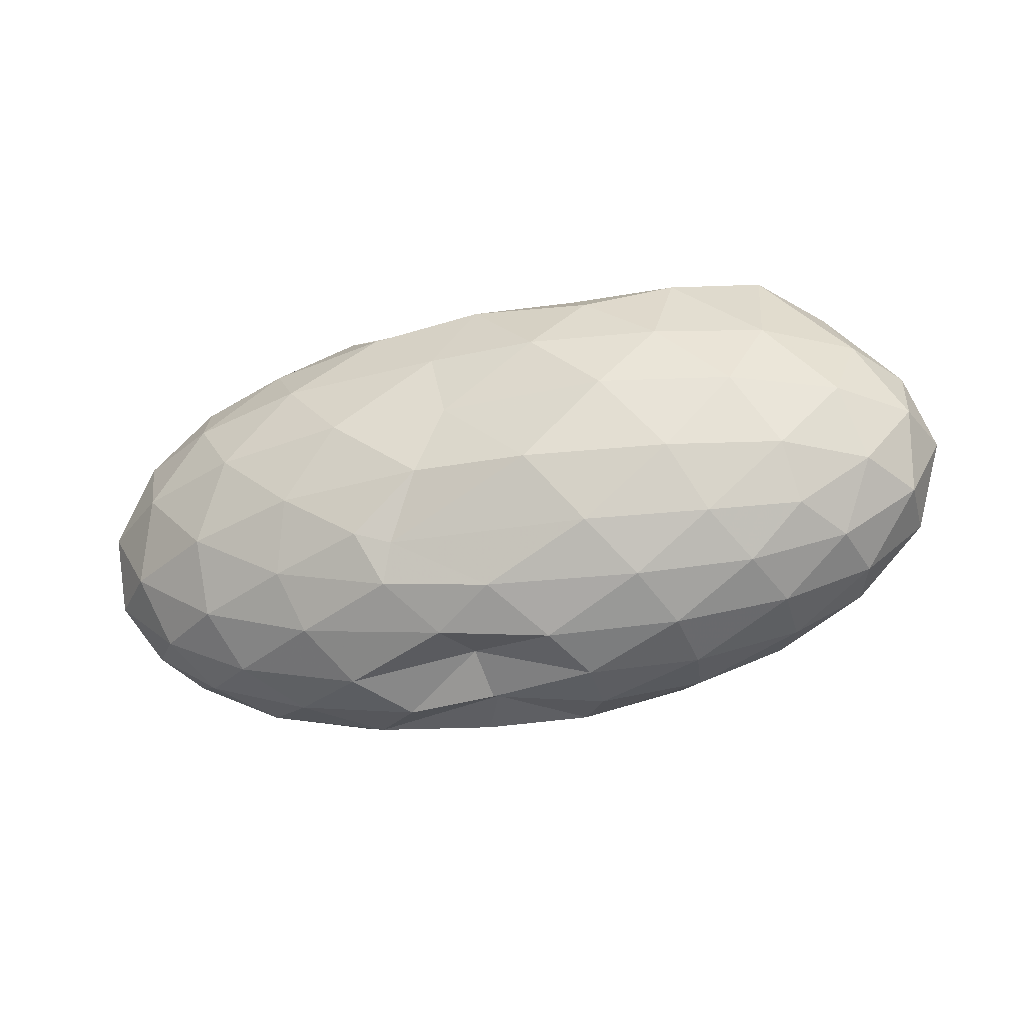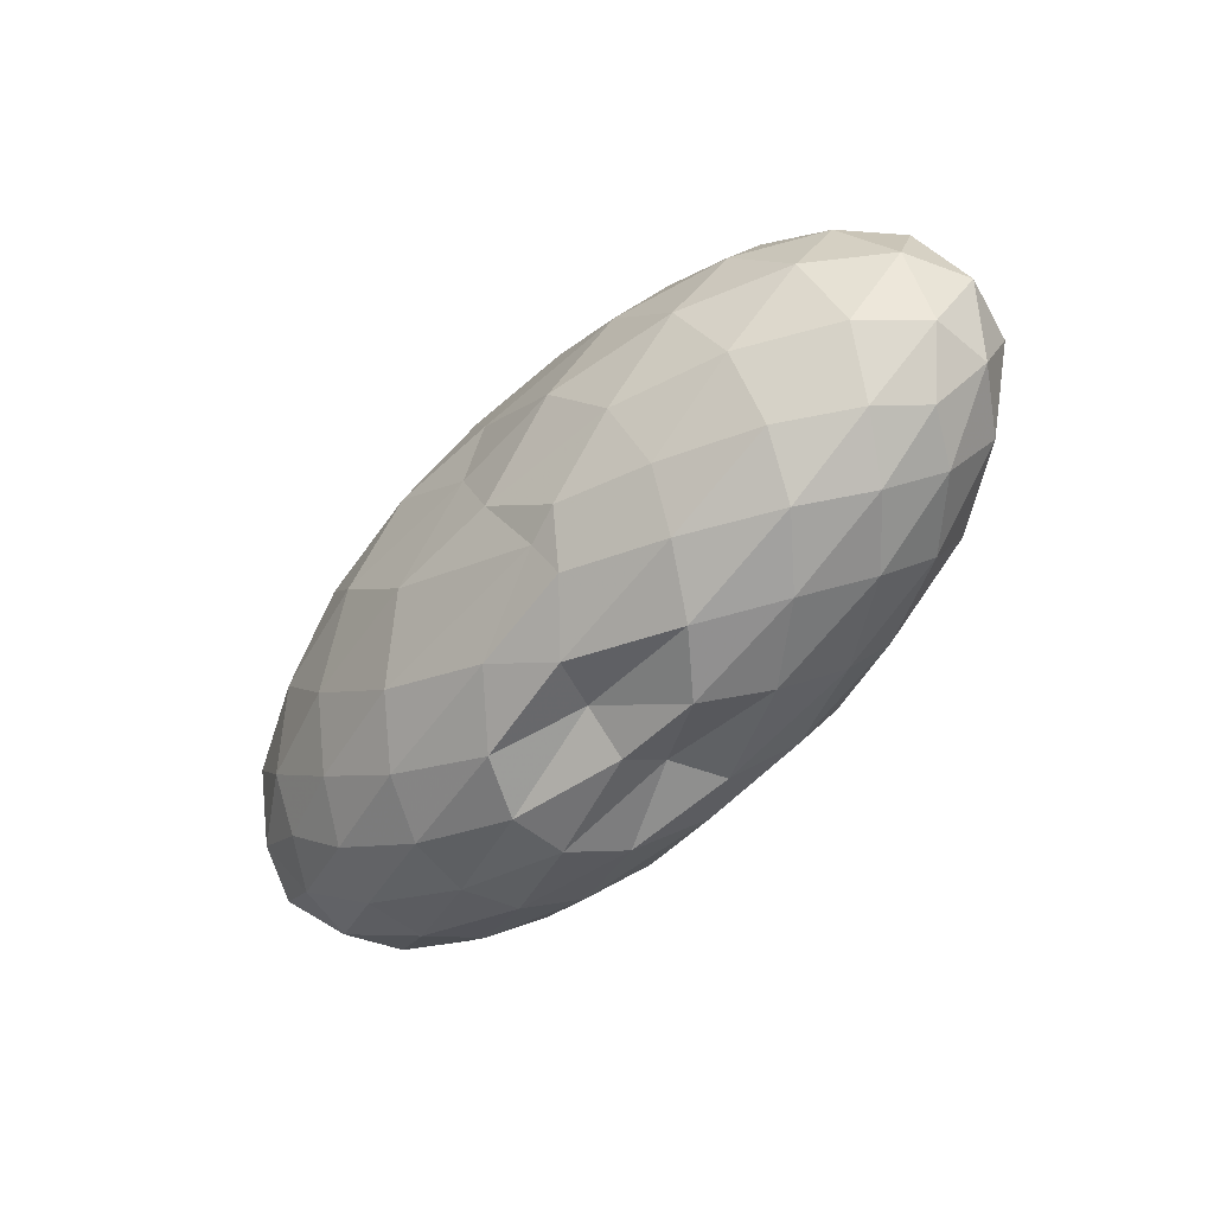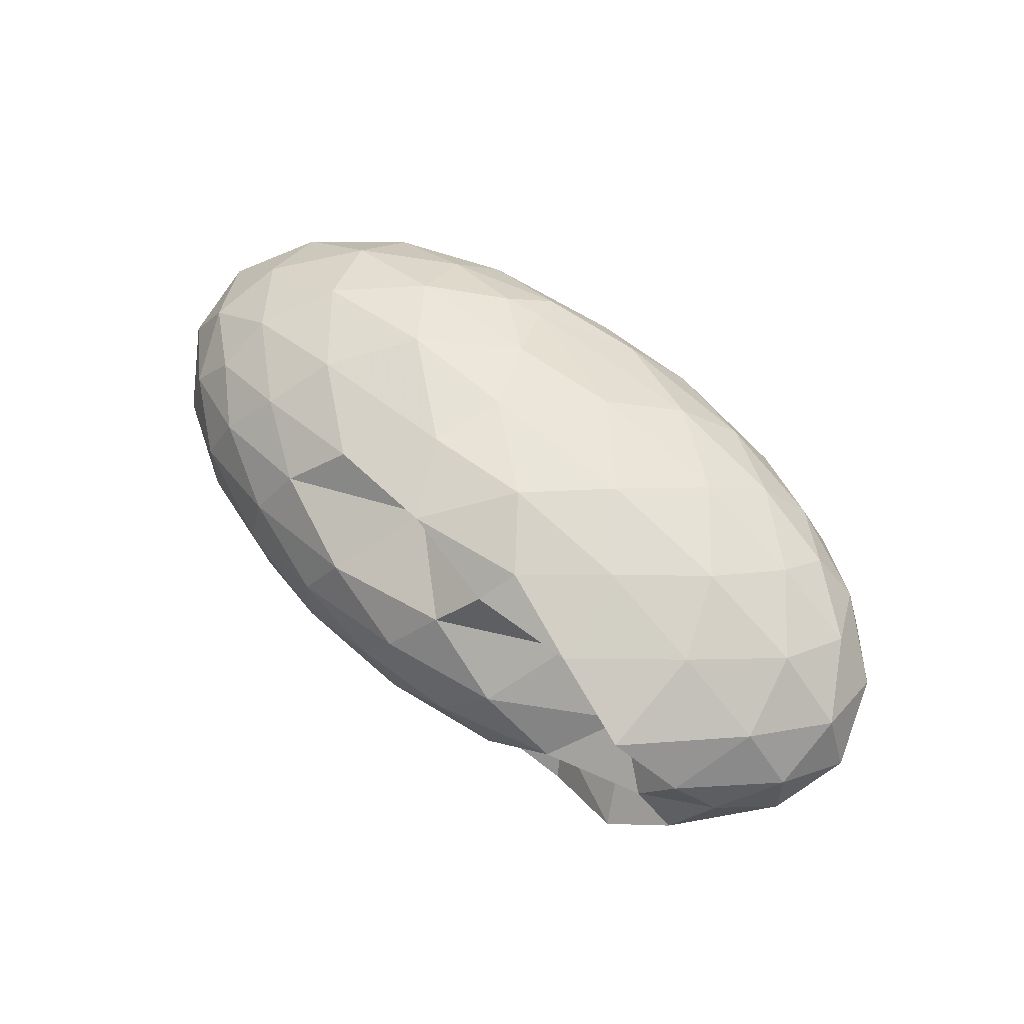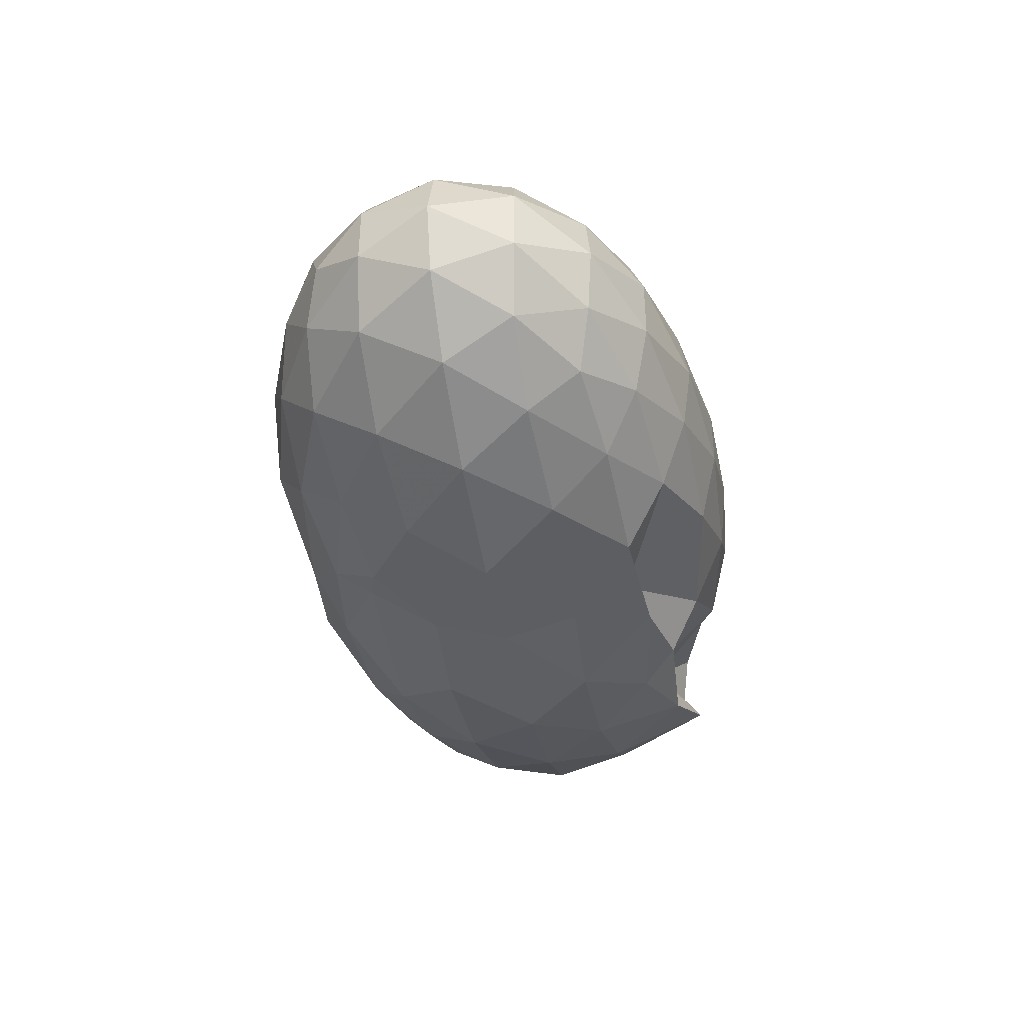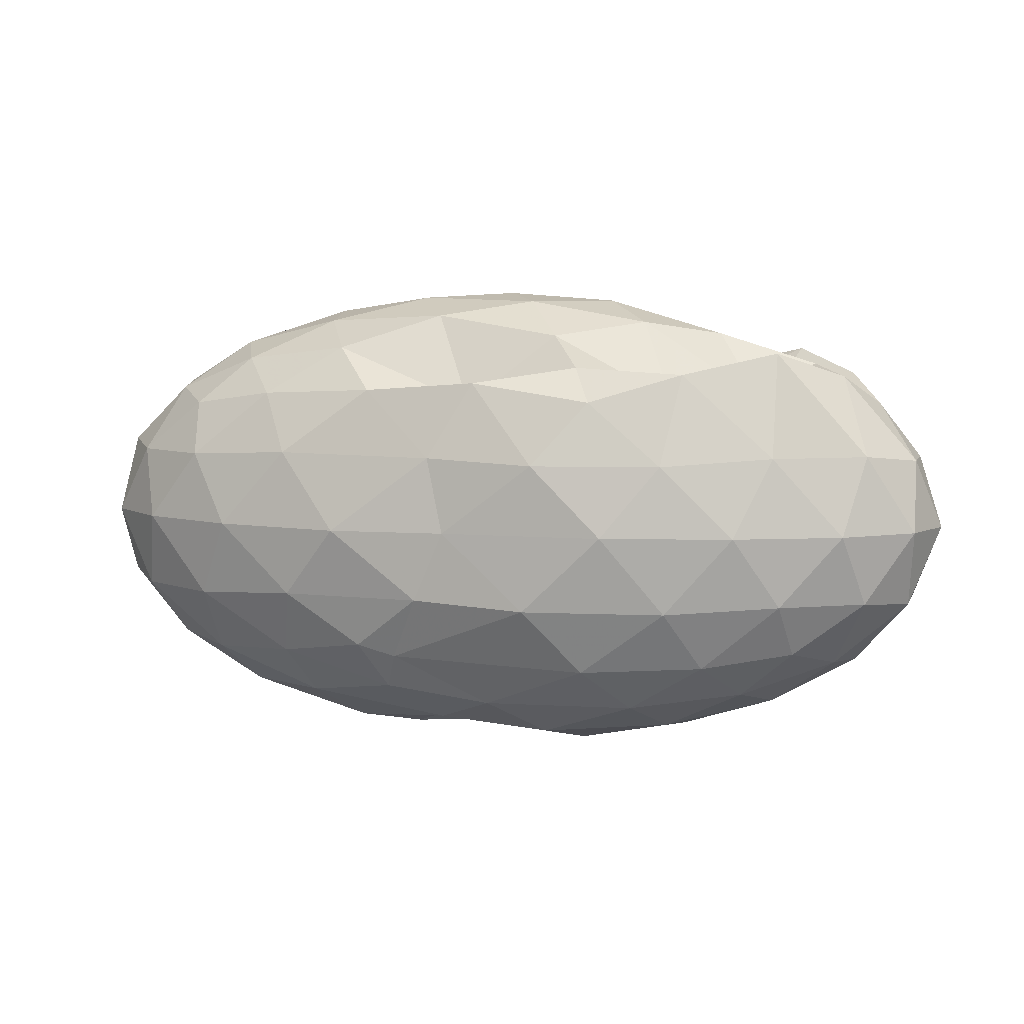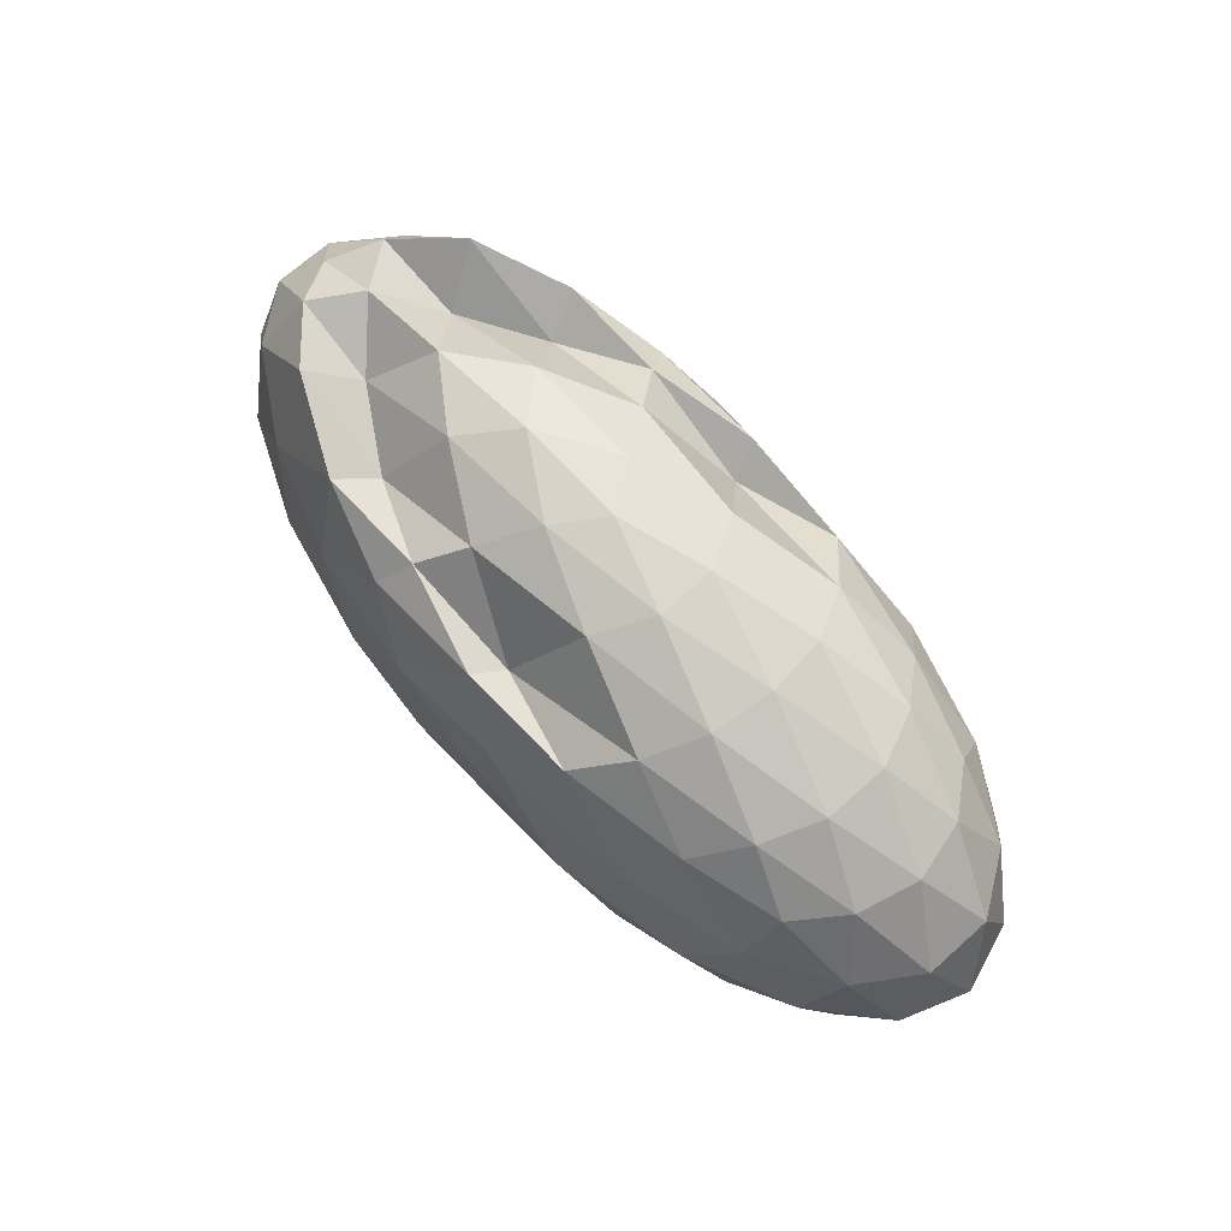
<metadata>
{"format":"obj","ext":"obj","renderer":"f3d","projection":"perspective","resolution":1024,"background":"white","views":[{"elev":-36.7,"azim":15.0,"up":"+Z"},{"elev":-53.0,"azim":-131.6,"up":"+Z"},{"elev":57.4,"azim":42.4,"up":"+Y"},{"elev":-39.4,"azim":-80.3,"up":"+Y"},{"elev":6.5,"azim":15.5,"up":"+Z"},{"elev":70.2,"azim":-131.7,"up":"+Z"}]}
</metadata>
<code>
v -2.868 -0.01552 1.306
v -2.965 -0.01559 -0.9221
v -1.001 -0.01558 0.7702
v -1.156 0.2041 0.909
v -1.445 0.4405 1.023
v -1.864 0.6383 0.9255
v -2.289 0.7633 0.7965
v -2.858 0.7522 0.8791
v -3.4 0.724 0.8388
v -3.968 0.6127 0.8121
v -4.398 0.4784 0.7505
v -4.572 0.2596 0.8171
v -4.645 -0.01563 0.845
v -4.572 -0.2908 0.8171
v -4.398 -0.5097 0.7505
v -3.968 -0.6439 0.812
v -3.399 -0.7556 0.8389
v -2.858 -0.7835 0.8794
v -2.289 -0.7945 0.7962
v -1.864 -0.6696 0.9255
v -1.445 -0.472 1.023
v -1.156 -0.2353 0.9092
v -0.8122 0.1248 0.5038
v -1.022 0.3879 0.5382
v -1.434 0.6358 0.5395
v -1.936 0.8016 0.5038
v -2.537 0.8858 0.5012
v -3.055 0.8501 0.5238
v -3.819 0.7873 0.5315
v -4.353 0.6391 0.5019
v -4.728 0.4097 0.5019
v -4.91 0.1401 0.5348
v -4.91 -0.1713 0.5348
v -4.728 -0.441 0.5019
v -4.353 -0.6704 0.5019
v -3.819 -0.8187 0.5318
v -3.055 -0.8818 0.5243
v -2.537 -0.9172 0.5012
v -1.936 -0.8329 0.5038
v -1.434 -0.6671 0.5396
v -1.022 -0.4191 0.5381
v -0.8122 -0.1561 0.5038
v -0.8017 0.2818 0.1708
v -1.113 0.5495 0.1712
v -1.597 0.7603 0.1717
v -2.201 0.8931 0.1707
v -2.973 0.8789 0.1679
v -3.531 0.8933 0.1659
v -4.151 0.7695 0.1669
v -4.634 0.5548 0.1669
v -4.944 0.2843 0.1669
v -5.051 -0.01563 0.1669
v -4.944 -0.3155 0.1669
v -4.634 -0.5861 0.1669
v -4.151 -0.8008 0.1669
v -3.531 -0.9249 0.166
v -2.974 -0.9099 0.1682
v -2.201 -0.9244 0.1707
v -1.597 -0.7916 0.1717
v -1.113 -0.5808 0.1712
v -0.8017 -0.3131 0.1708
v -0.694 -0.01564 0.1706
v -1.018 0.4063 -0.1621
v -1.395 0.6329 -0.1611
v -1.915 0.7894 -0.1931
v -2.578 0.8809 -0.1931
v -3.119 0.8646 -0.1621
v -3.797 0.8038 -0.1642
v -4.314 0.6439 -0.201
v -4.726 0.392 -0.201
v -4.935 0.1262 -0.1682
v -4.935 -0.1574 -0.1682
v -4.726 -0.4233 -0.201
v -4.314 -0.6752 -0.201
v -3.797 -0.8351 -0.1643
v -3.119 -0.8957 -0.1622
v -2.578 -0.9122 -0.1931
v -1.915 -0.8207 -0.1931
v -1.395 -0.6641 -0.1611
v -1.018 -0.4375 -0.1621
v -0.835 -0.1702 -0.1953
v -0.835 0.1389 -0.1953
v -1.349 0.4741 -0.4088
v -1.764 0.6131 -0.4739
v -2.327 0.7253 -0.5005
v -3.267 0.732 -0.4655
v -3.44 0.7715 -0.409
v -3.87 0.6429 -0.4767
v -4.306 0.4487 -0.5112
v -4.611 0.207 -0.4834
v -4.759 -0.01563 -0.4168
v -4.611 -0.2383 -0.4834
v -4.306 -0.48 -0.5112
v -3.87 -0.6741 -0.4766
v -3.439 -0.803 -0.409
v -3.267 -0.7631 -0.4649
v -2.327 -0.7566 -0.5005
v -1.764 -0.6443 -0.4739
v -1.349 -0.5053 -0.4088
v -1.174 -0.2886 -0.4758
v -1.1 -0.01563 -0.5038
v -1.174 0.2573 -0.4758
v -1.323 -0.01586 0.9623
v -1.568 0.2199 0.8038
v -1.952 0.4508 0.7984
v -2.379 0.6291 0.9531
v -2.923 0.6029 0.7742
v -3.604 0.5183 1.038
v -4.141 0.3954 0.9763
v -4.256 0.1338 1.05
v -4.256 -0.1651 1.05
v -4.141 -0.4267 0.9763
v -3.603 -0.5491 1.038
v -2.923 -0.6337 0.7736
v -2.379 -0.6603 0.9532
v -1.952 -0.4825 0.7983
v -1.568 -0.2511 0.804
v -1.791 -0.01565 1.106
v -2.13 0.2155 1.165
v -2.528 0.4386 1.101
v -3.134 0.3688 1.195
v -3.738 0.2668 1.167
v -3.778 -0.01572 1.213
v -3.738 -0.2981 1.167
v -3.135 -0.3996 1.195
v -2.529 -0.47 1.101
v -2.13 -0.2467 1.165
v -2.348 -0.01552 1.268
v -2.705 0.2027 1.265
v -3.281 0.1197 1.283
v -3.281 -0.151 1.282
v -2.705 -0.2338 1.265
v -1.606 0.3915 -0.633
v -2.129 0.5184 -0.704
v -2.827 0.6047 -0.7003
v -3.327 0.6399 -0.6316
v -3.78 0.464 -0.7076
v -4.189 0.2262 -0.716
v -4.441 -0.01563 -0.6426
v -4.189 -0.2575 -0.716
v -3.78 -0.4954 -0.7077
v -3.328 -0.6706 -0.6313
v -2.827 -0.6359 -0.7006
v -2.129 -0.5497 -0.704
v -1.606 -0.4228 -0.633
v -1.491 -0.1637 -0.7067
v -1.491 0.1324 -0.7067
v -1.995 0.2662 -0.8319
v -2.592 0.3703 -0.8756
v -3.108 0.4383 -0.816
v -3.606 0.2215 -0.8784
v -3.949 -0.01558 -0.8324
v -3.606 -0.2528 -0.8781
v -3.108 -0.4696 -0.8158
v -2.592 -0.4008 -0.8756
v -1.995 -0.2975 -0.8319
v -1.954 -0.01563 -0.8787
v -2.451 0.1196 -0.9516
v -2.999 0.198 -0.7879
v -3.378 -0.01585 -0.9494
v -2.999 -0.2295 -0.7883
v -2.45 -0.151 -0.9516
f 3 23 4
f 4 23 24
f 4 24 5
f 5 24 25
f 5 25 6
f 6 25 26
f 6 26 7
f 7 26 27
f 7 27 8
f 8 27 28
f 8 28 9
f 9 28 29
f 9 29 10
f 10 29 30
f 10 30 11
f 11 30 31
f 11 31 12
f 12 31 32
f 12 32 13
f 13 32 33
f 13 33 14
f 14 33 34
f 14 34 15
f 15 34 35
f 15 35 16
f 16 35 36
f 16 36 17
f 17 36 37
f 17 37 18
f 18 37 38
f 18 38 19
f 19 38 39
f 19 39 20
f 20 39 40
f 20 40 21
f 21 40 41
f 21 41 22
f 22 41 42
f 22 42 3
f 3 42 23
f 23 43 24
f 24 43 44
f 24 44 25
f 25 44 45
f 25 45 26
f 26 45 46
f 26 46 27
f 27 46 47
f 27 47 28
f 28 47 48
f 28 48 29
f 29 48 49
f 29 49 30
f 30 49 50
f 30 50 31
f 31 50 51
f 31 51 32
f 32 51 52
f 32 52 33
f 33 52 53
f 33 53 34
f 34 53 54
f 34 54 35
f 35 54 55
f 35 55 36
f 36 55 56
f 36 56 37
f 37 56 57
f 37 57 38
f 38 57 58
f 38 58 39
f 39 58 59
f 39 59 40
f 40 59 60
f 40 60 41
f 41 60 61
f 41 61 42
f 42 61 62
f 42 62 23
f 23 62 43
f 43 63 44
f 44 63 64
f 44 64 45
f 45 64 65
f 45 65 46
f 46 65 66
f 46 66 47
f 47 66 67
f 47 67 48
f 48 67 68
f 48 68 49
f 49 68 69
f 49 69 50
f 50 69 70
f 50 70 51
f 51 70 71
f 51 71 52
f 52 71 72
f 52 72 53
f 53 72 73
f 53 73 54
f 54 73 74
f 54 74 55
f 55 74 75
f 55 75 56
f 56 75 76
f 56 76 57
f 57 76 77
f 57 77 58
f 58 77 78
f 58 78 59
f 59 78 79
f 59 79 60
f 60 79 80
f 60 80 61
f 61 80 81
f 61 81 62
f 62 81 82
f 62 82 43
f 43 82 63
f 63 83 64
f 64 83 84
f 64 84 65
f 65 84 85
f 65 85 66
f 66 85 86
f 66 86 67
f 67 86 87
f 67 87 68
f 68 87 88
f 68 88 69
f 69 88 89
f 69 89 70
f 70 89 90
f 70 90 71
f 71 90 91
f 71 91 72
f 72 91 92
f 72 92 73
f 73 92 93
f 73 93 74
f 74 93 94
f 74 94 75
f 75 94 95
f 75 95 76
f 76 95 96
f 76 96 77
f 77 96 97
f 77 97 78
f 78 97 98
f 78 98 79
f 79 98 99
f 79 99 80
f 80 99 100
f 80 100 81
f 81 100 101
f 81 101 82
f 82 101 102
f 82 102 63
f 63 102 83
f 103 104 118
f 104 119 118
f 104 105 119
f 105 120 119
f 105 106 120
f 106 107 120
f 107 121 120
f 107 108 121
f 108 122 121
f 108 109 122
f 109 110 122
f 110 123 122
f 110 111 123
f 111 124 123
f 111 112 124
f 112 113 124
f 113 125 124
f 113 114 125
f 114 126 125
f 114 115 126
f 115 116 126
f 116 127 126
f 116 117 127
f 117 118 127
f 117 103 118
f 118 119 128
f 119 129 128
f 119 120 129
f 120 121 129
f 121 130 129
f 121 122 130
f 122 123 130
f 123 131 130
f 123 124 131
f 124 125 131
f 125 132 131
f 125 126 132
f 126 127 132
f 127 128 132
f 127 118 128
f 133 148 134
f 134 148 149
f 134 149 135
f 135 149 150
f 135 150 136
f 136 150 137
f 137 150 151
f 137 151 138
f 138 151 152
f 138 152 139
f 139 152 140
f 140 152 153
f 140 153 141
f 141 153 154
f 141 154 142
f 142 154 143
f 143 154 155
f 143 155 144
f 144 155 156
f 144 156 145
f 145 156 146
f 146 156 157
f 146 157 147
f 147 157 148
f 147 148 133
f 148 158 149
f 149 158 159
f 149 159 150
f 150 159 151
f 151 159 160
f 151 160 152
f 152 160 153
f 153 160 161
f 153 161 154
f 154 161 155
f 155 161 162
f 155 162 156
f 156 162 157
f 157 162 158
f 157 158 148
f 3 4 103
f 103 4 104
f 4 5 104
f 104 5 105
f 5 6 105
f 105 6 106
f 6 7 106
f 7 8 106
f 106 8 107
f 8 9 107
f 107 9 108
f 9 10 108
f 108 10 109
f 10 11 109
f 11 12 109
f 109 12 110
f 12 13 110
f 110 13 111
f 13 14 111
f 111 14 112
f 14 15 112
f 15 16 112
f 112 16 113
f 16 17 113
f 113 17 114
f 17 18 114
f 114 18 115
f 18 19 115
f 19 20 115
f 115 20 116
f 20 21 116
f 116 21 117
f 21 22 117
f 117 22 103
f 22 3 103
f 83 133 84
f 84 133 134
f 84 134 85
f 85 134 135
f 85 135 86
f 86 135 136
f 86 136 87
f 87 136 88
f 88 136 137
f 88 137 89
f 89 137 138
f 89 138 90
f 90 138 139
f 90 139 91
f 91 139 92
f 92 139 140
f 92 140 93
f 93 140 141
f 93 141 94
f 94 141 142
f 94 142 95
f 95 142 96
f 96 142 143
f 96 143 97
f 97 143 144
f 97 144 98
f 98 144 145
f 98 145 99
f 99 145 100
f 100 145 146
f 100 146 101
f 101 146 147
f 101 147 102
f 102 147 133
f 102 133 83
f 128 129 1
f 129 130 1
f 130 131 1
f 131 132 1
f 132 128 1
f 159 158 2
f 160 159 2
f 161 160 2
f 162 161 2
f 158 162 2

</code>
